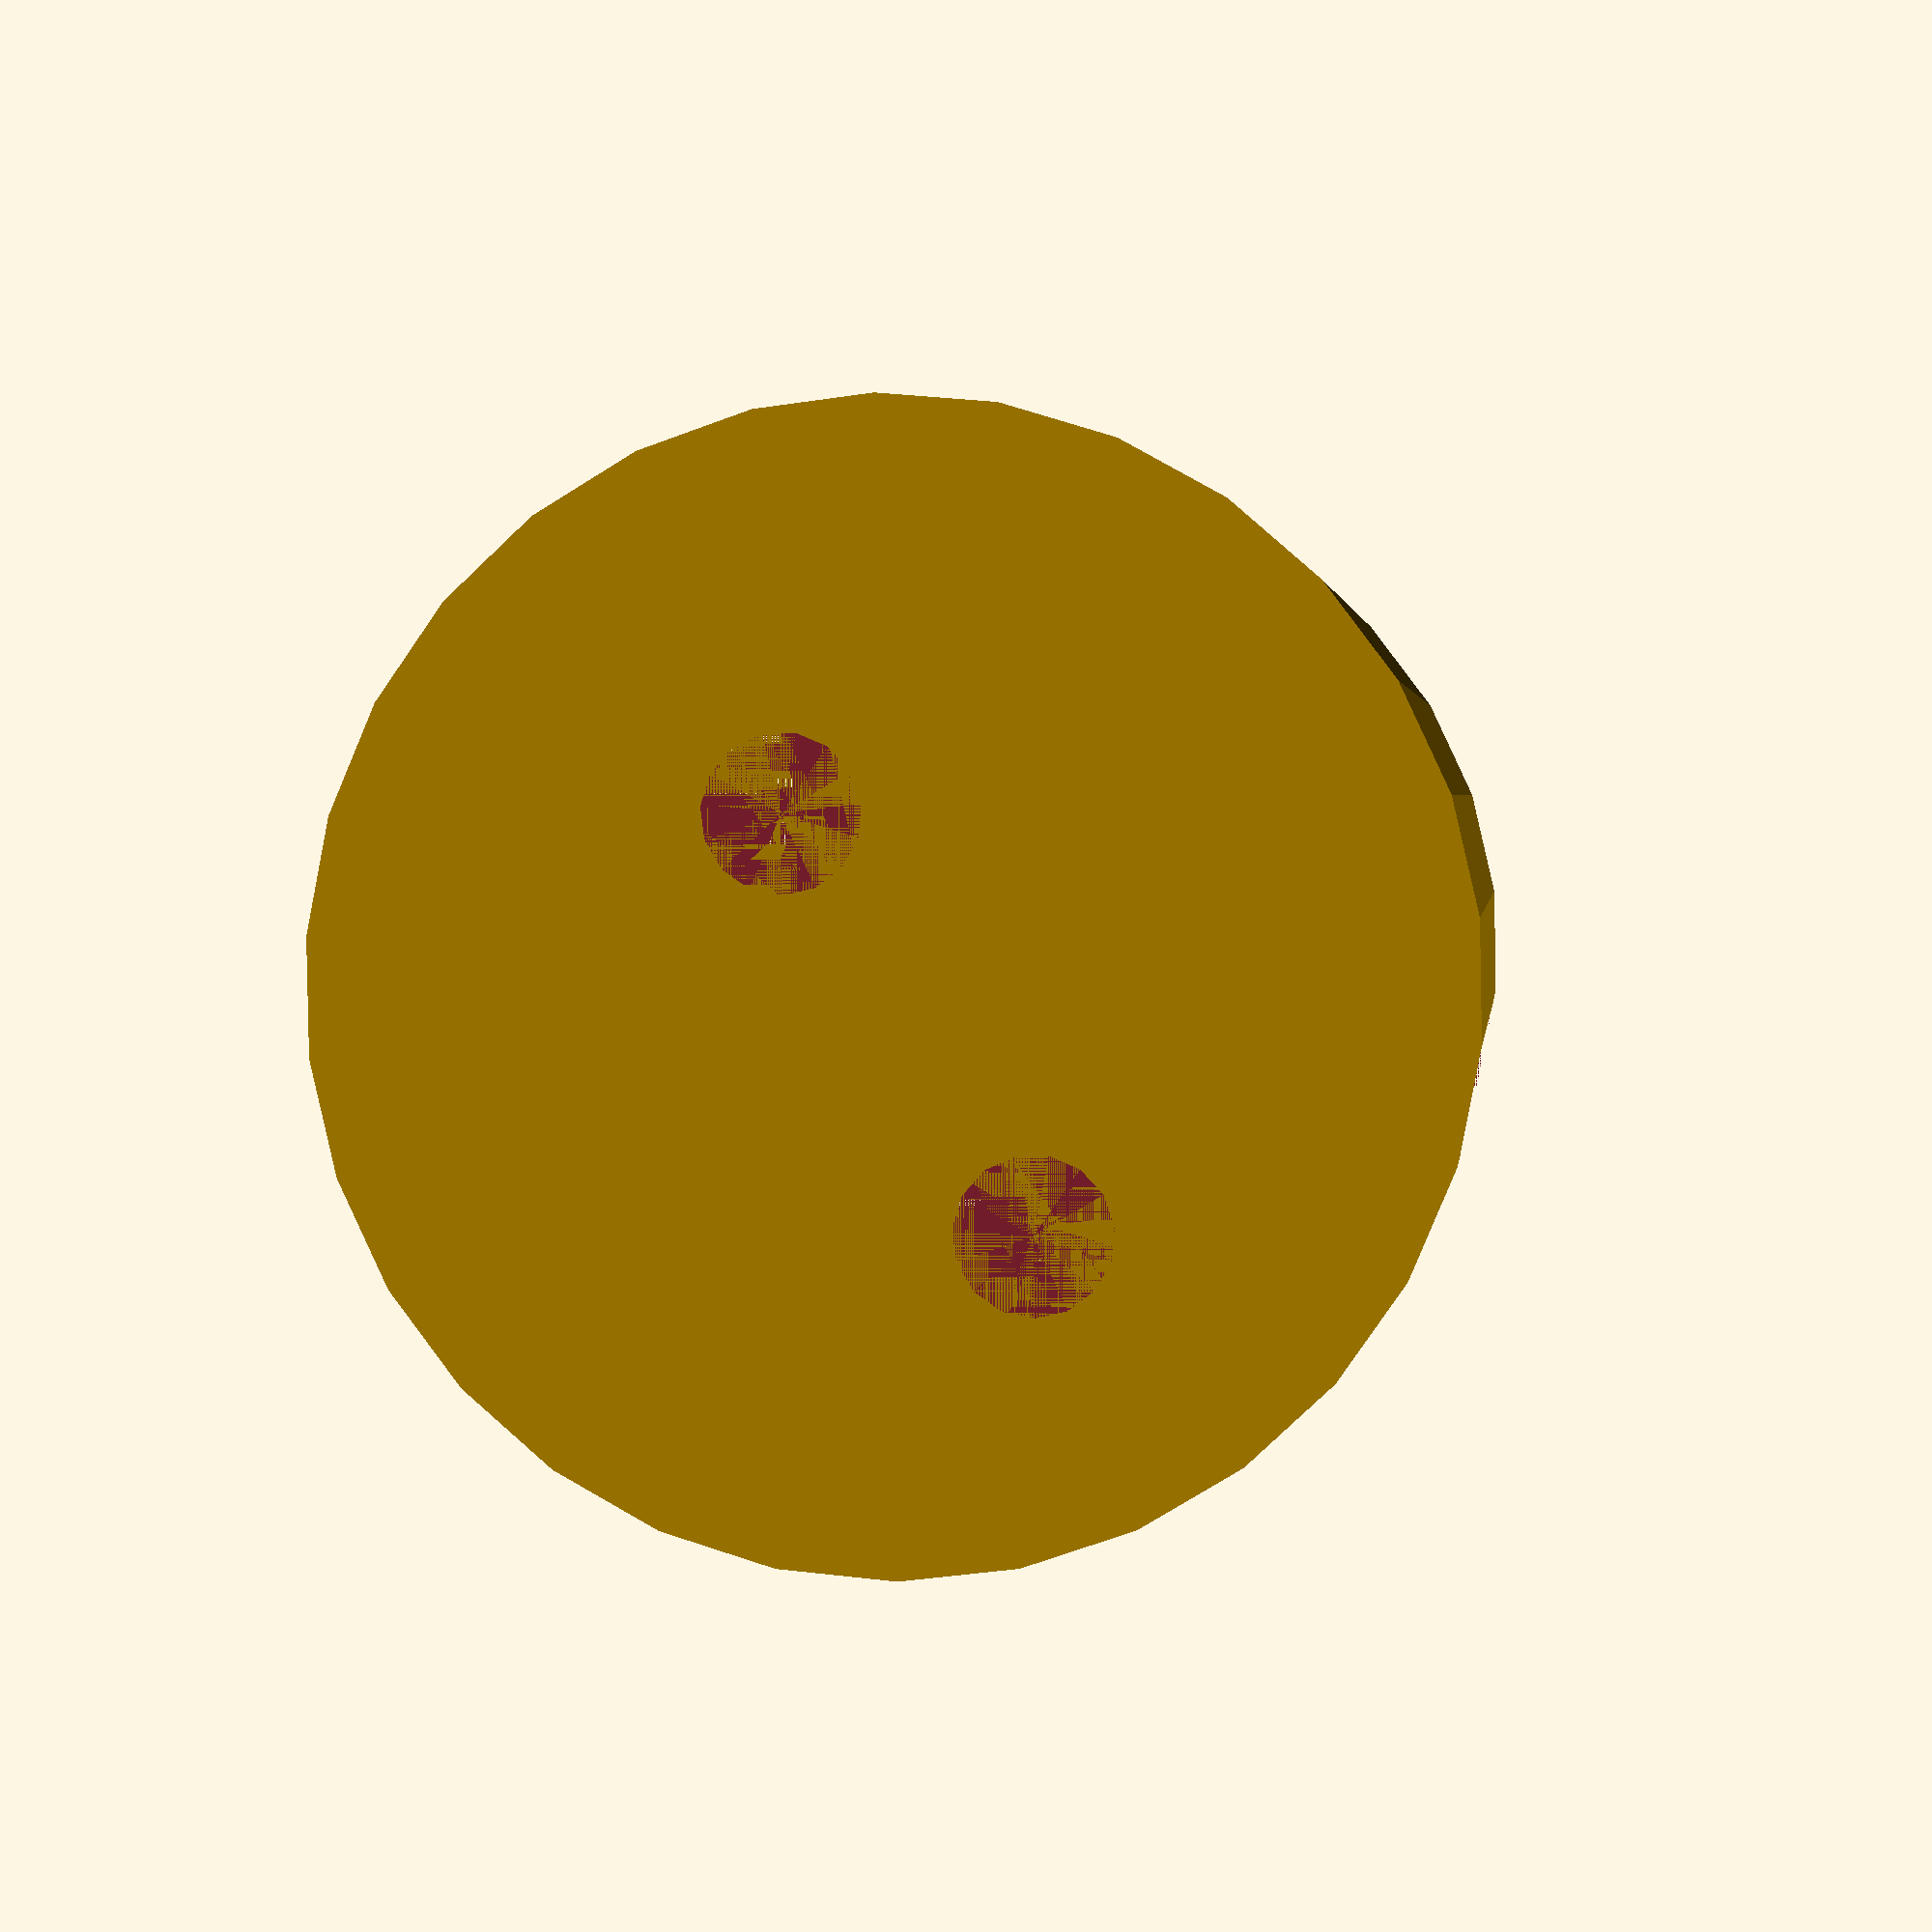
<openscad>
diameter = 23;
holder_length = 30;
thickness = 3;
screw_diameter = 4;
screw_diameter_big = 9;

difference() {
    cylinder(r=diameter/2 + thickness,  thickness);
    translate([0, 7, 0]) cylinder(r1=screw_diameter/2, r2=screw_diameter_big/2, thickness);
    translate([0, -5, 0]) cylinder(r1=screw_diameter/2, r2=screw_diameter_big/2, thickness);
}

translate([0, 0, thickness]) difference() {
    cylinder(r=diameter/2 + thickness,  holder_length);
    cylinder(r=diameter/2,  holder_length);
    translate([-diameter/2, 0, 0]) cube([diameter, diameter, holder_length]);
}

</openscad>
<views>
elev=178.0 azim=31.1 roll=353.2 proj=p view=wireframe
</views>
